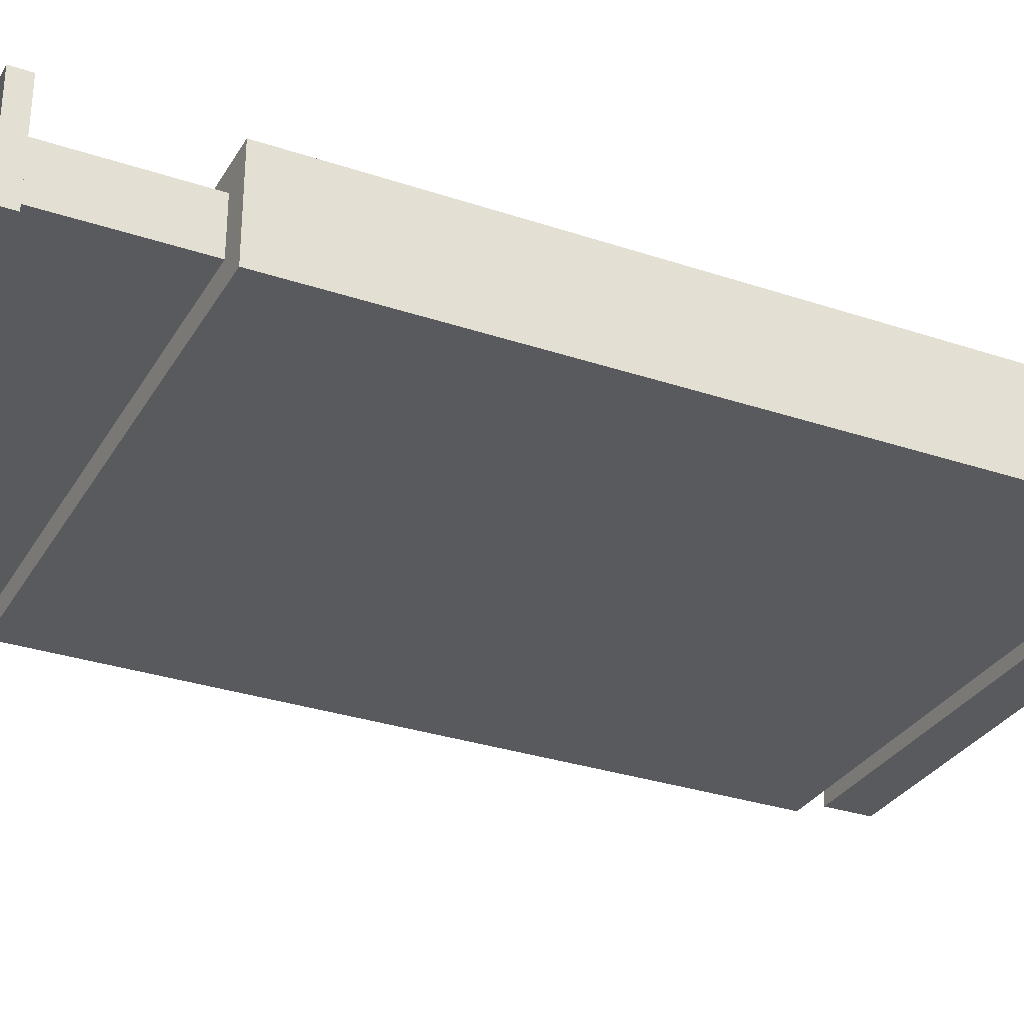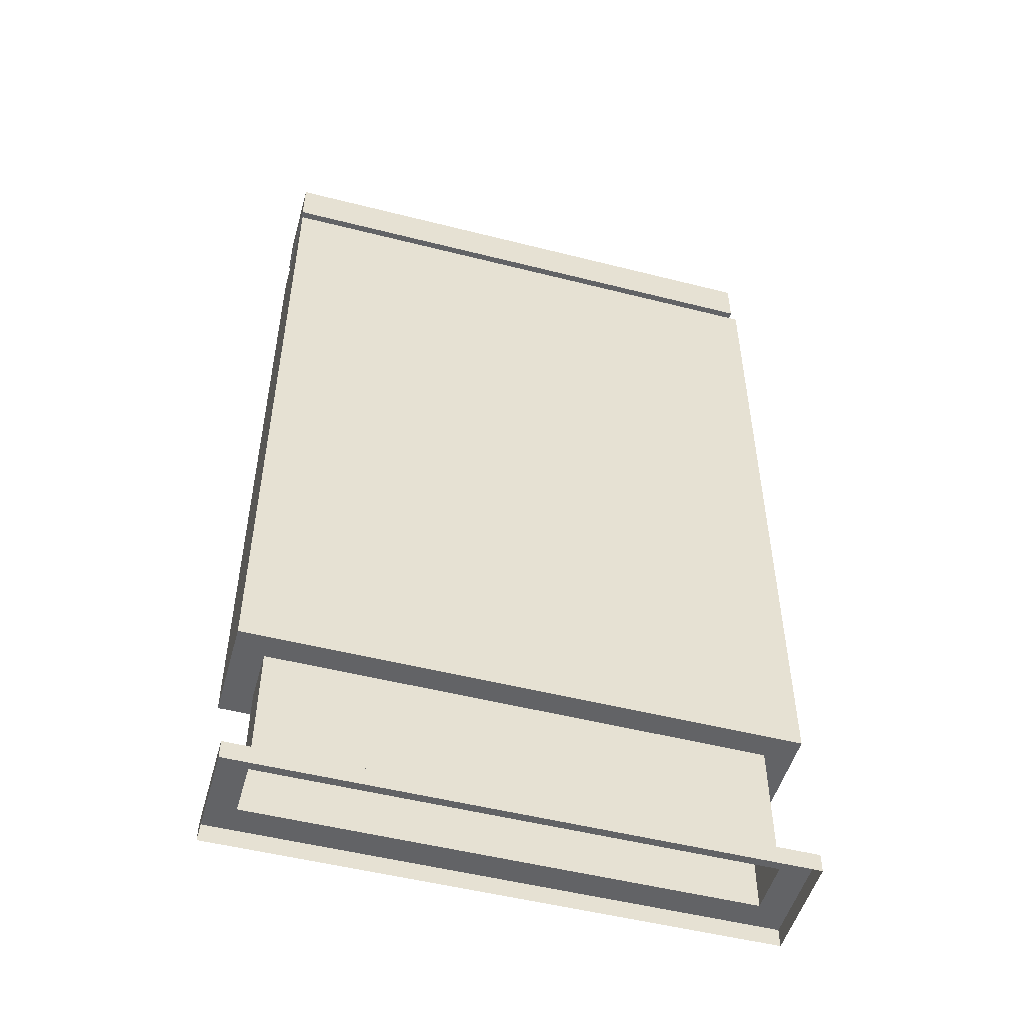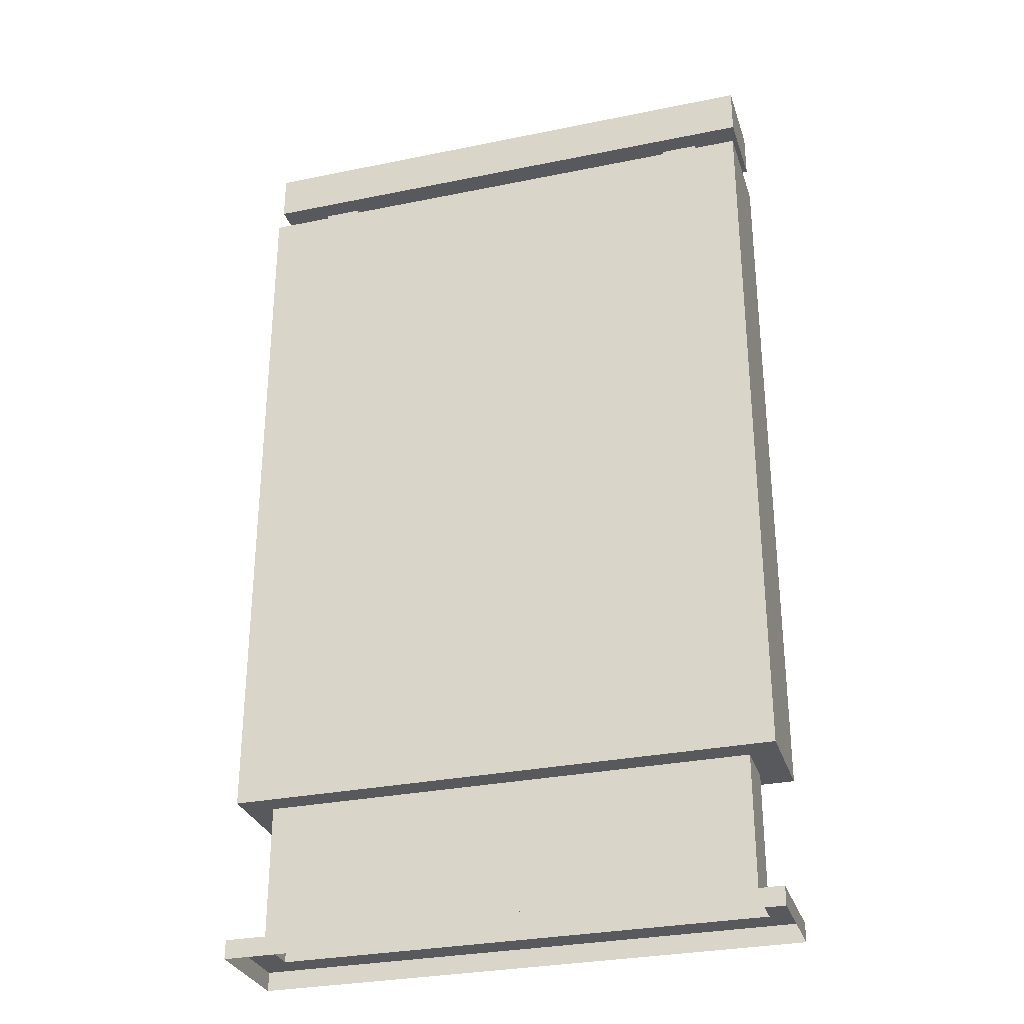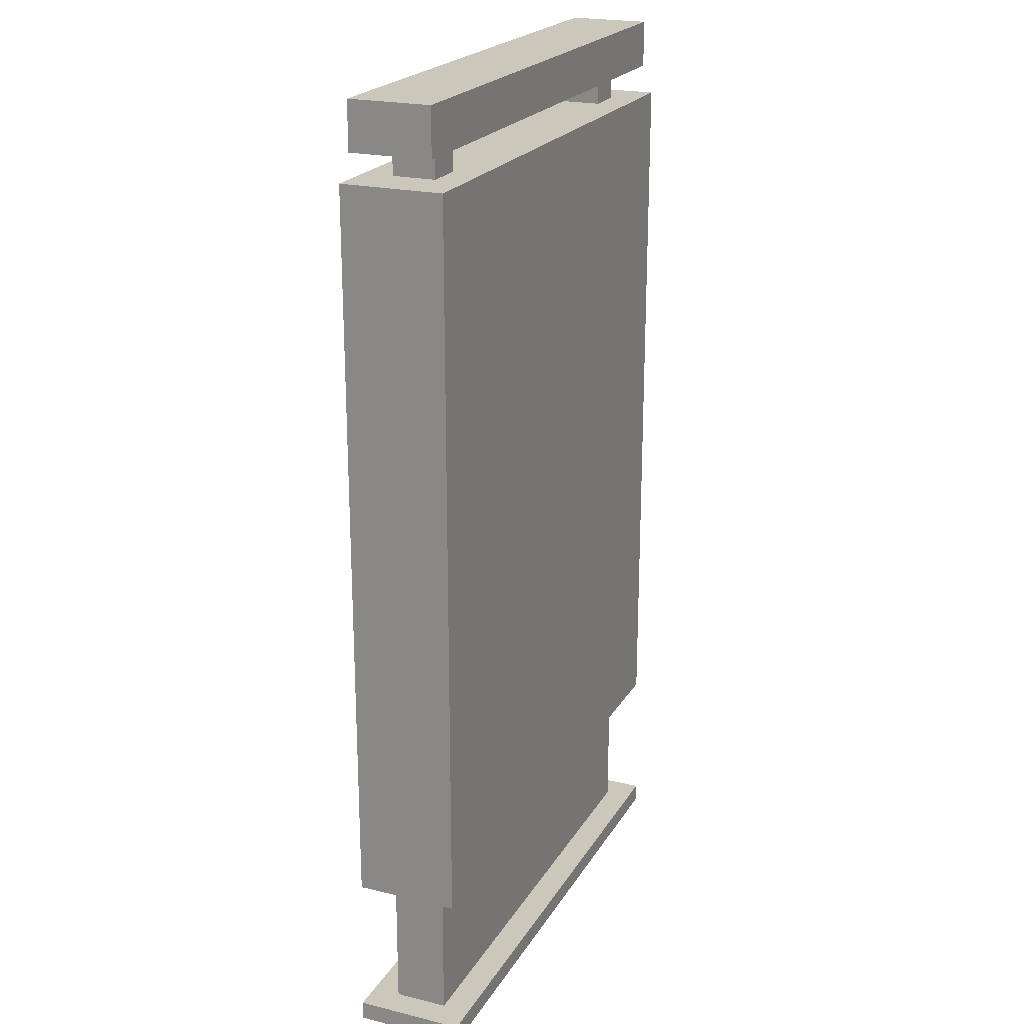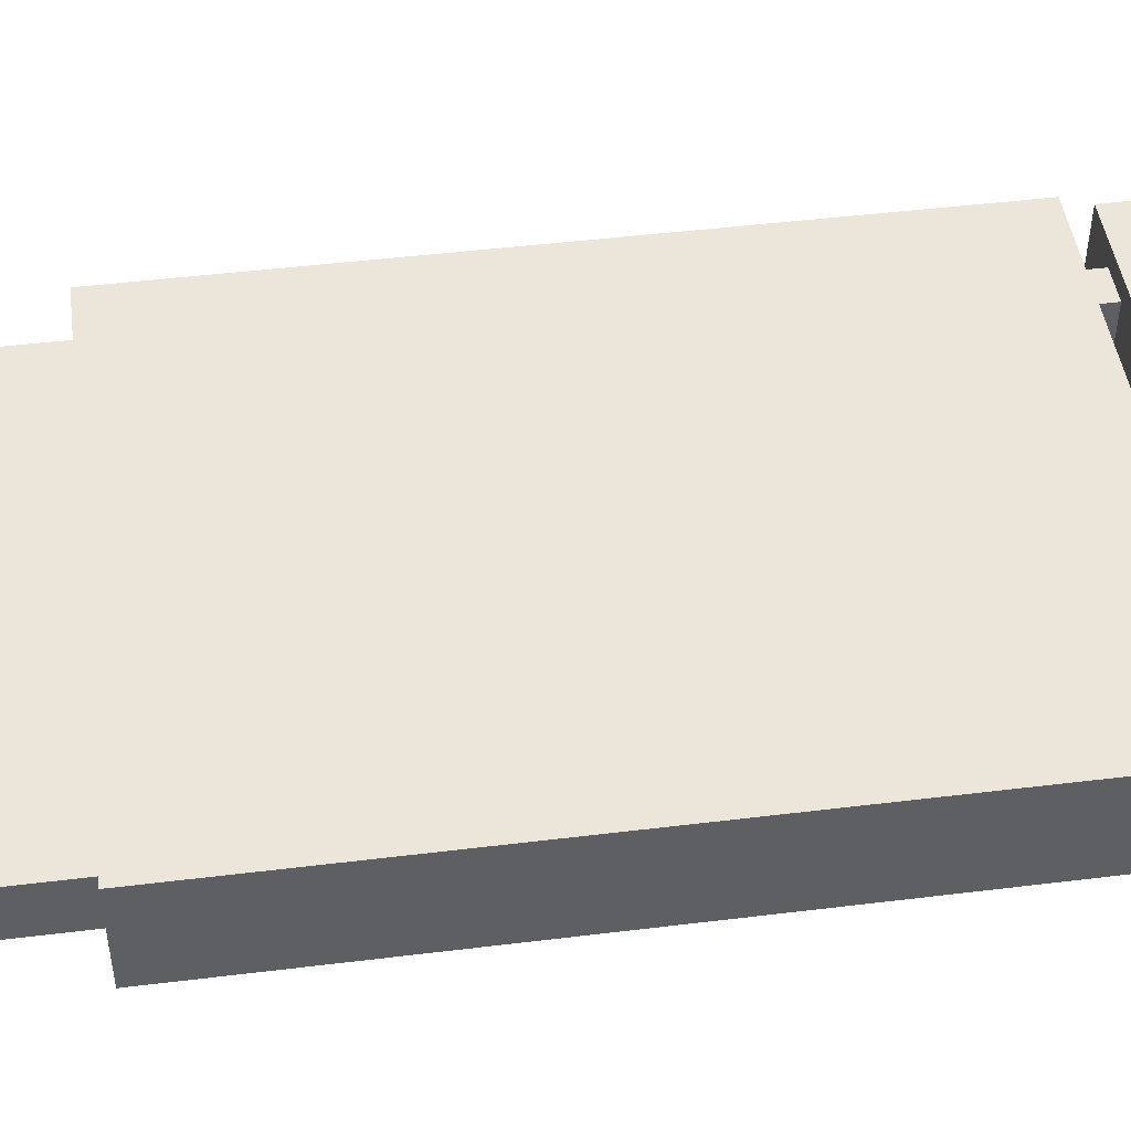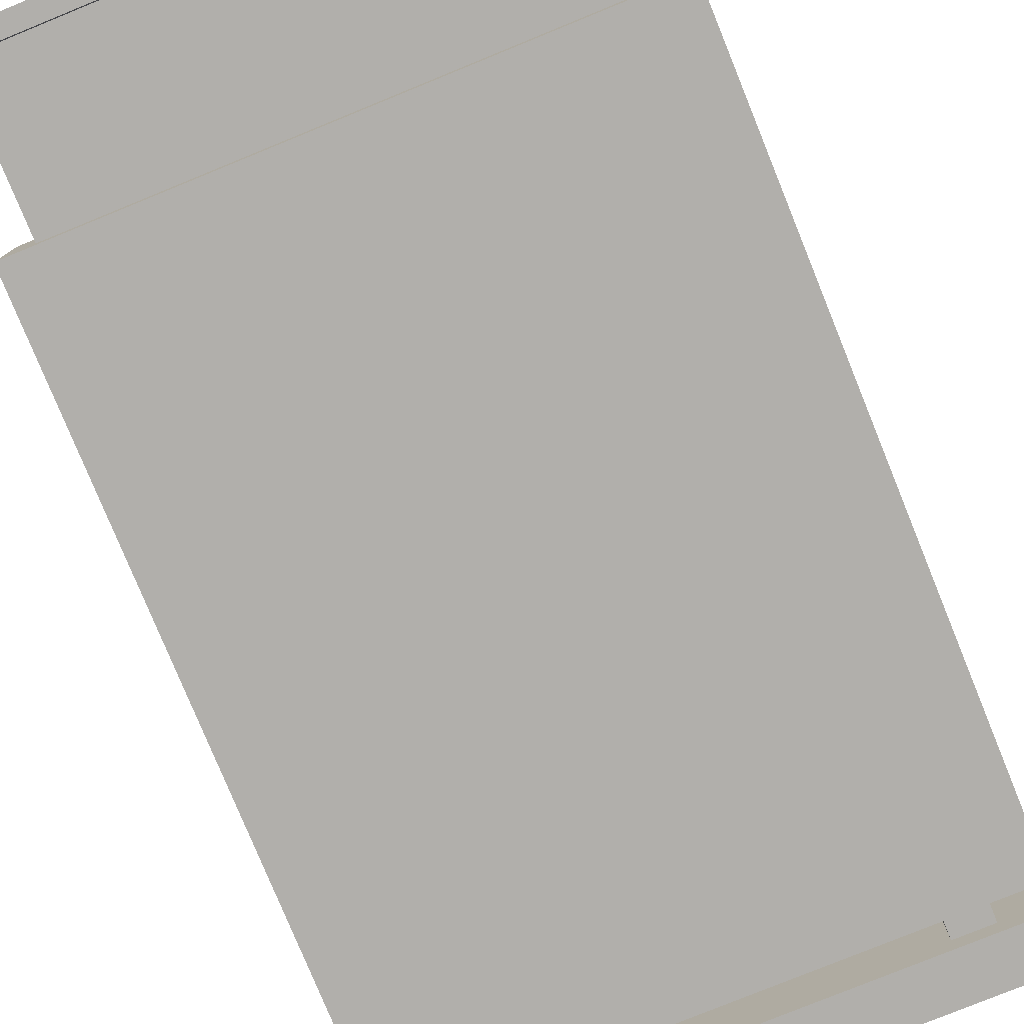
<metadata>
{"format":"obj","ext":"obj","renderer":"f3d","projection":"perspective","resolution":1024,"background":"white","views":[{"elev":-30.9,"azim":64.3,"up":"+Z"},{"elev":-50.9,"azim":-15.5,"up":"+Y"},{"elev":-30.1,"azim":16.6,"up":"+Y"},{"elev":21.7,"azim":113.1,"up":"+Y"},{"elev":46.9,"azim":82.1,"up":"+Z"},{"elev":-78.3,"azim":22.2,"up":"+Z"}]}
</metadata>
<code>
v 1.101 0.6493 -0.2054
v -1.101 0.6493 -0.2054
v 1.101 3.586 -0.2054
v -1.101 3.586 -0.2054
v 1.101 3.586 0.2054
v -1.1 3.586 0.2054
v 1.101 0.6493 0.2054
v -1.1 0.6493 0.2054
v 0.9838 0.0755 -0.1069
v -0.9838 0.0755 -0.1069
v 0.9838 0.6493 -0.1069
v -0.9838 0.6493 -0.1069
v 0.9838 0.6493 0.1069
v -0.9837 0.6493 0.1069
v 0.9838 0.0755 0.1069
v -0.9837 0.0755 0.1069
v 1.1 0.0755 -0.2188
v 1.1 0.0755 0.2188
v -1.1 0.0755 -0.2188
v -1.1 0.0755 0.2188
v 1.1 0 -0.2188
v 1.1 0 0.2188
v -1.1 0 -0.2188
v -1.1 0 0.2188
v -0.7483 3.568 -0.08587
v -0.9013 3.568 -0.08587
v -0.7483 3.759 -0.08587
v -0.9013 3.759 -0.08587
v -0.7483 3.759 0.08588
v -0.9013 3.759 0.08587
v -0.7483 3.568 0.08588
v -0.9013 3.568 0.08587
v 0.908 3.568 -0.08587
v 0.7551 3.568 -0.08587
v 0.908 3.759 -0.08587
v 0.7551 3.759 -0.08587
v 0.908 3.759 0.08588
v 0.7551 3.759 0.08587
v 0.908 3.568 0.08588
v 0.7551 3.568 0.08587
v 1.101 3.701 -0.1638
v -1.101 3.701 -0.1638
v 1.101 3.892 -0.1638
v -1.101 3.892 -0.1638
v 1.101 3.892 0.1638
v -1.1 3.892 0.1638
v 1.101 3.701 0.1638
v -1.1 3.701 0.1638
v 1.032 0.7405 0.2054
v 1.032 3.495 0.2054
v -1.032 3.495 0.2054
v -1.032 0.7405 0.2054
v 1.032 3.495 -0.2054
v 1.032 0.7405 -0.2054
v -1.032 0.7405 -0.2054
v -1.032 3.495 -0.2054
f 53 54 55 56
f 5 3 4 6
f 49 50 51 52
f 1 7 8 2
f 2 8 6 4
f 7 1 3 5
f 11 9 10 12
f 15 13 14 16
f 10 16 14 12
f 15 9 11 13
f 9 15 18 17
f 16 10 19 20
f 15 16 20 18
f 10 9 17 19
f 17 18 22 21
f 20 19 23 24
f 18 20 24 22
f 19 17 21 23
f 27 25 26 28
f 31 29 30 32
f 26 32 30 28
f 31 25 27 29
f 35 33 34 36
f 39 37 38 40
f 34 40 38 36
f 39 33 35 37
f 43 41 42 44
f 45 43 44 46
f 47 45 46 48
f 41 47 48 42
f 42 48 46 44
f 47 41 43 45
f 7 5 50 49
f 5 6 51 50
f 6 8 52 51
f 8 7 49 52
f 3 1 54 53
f 1 2 55 54
f 2 4 56 55
f 4 3 53 56

</code>
